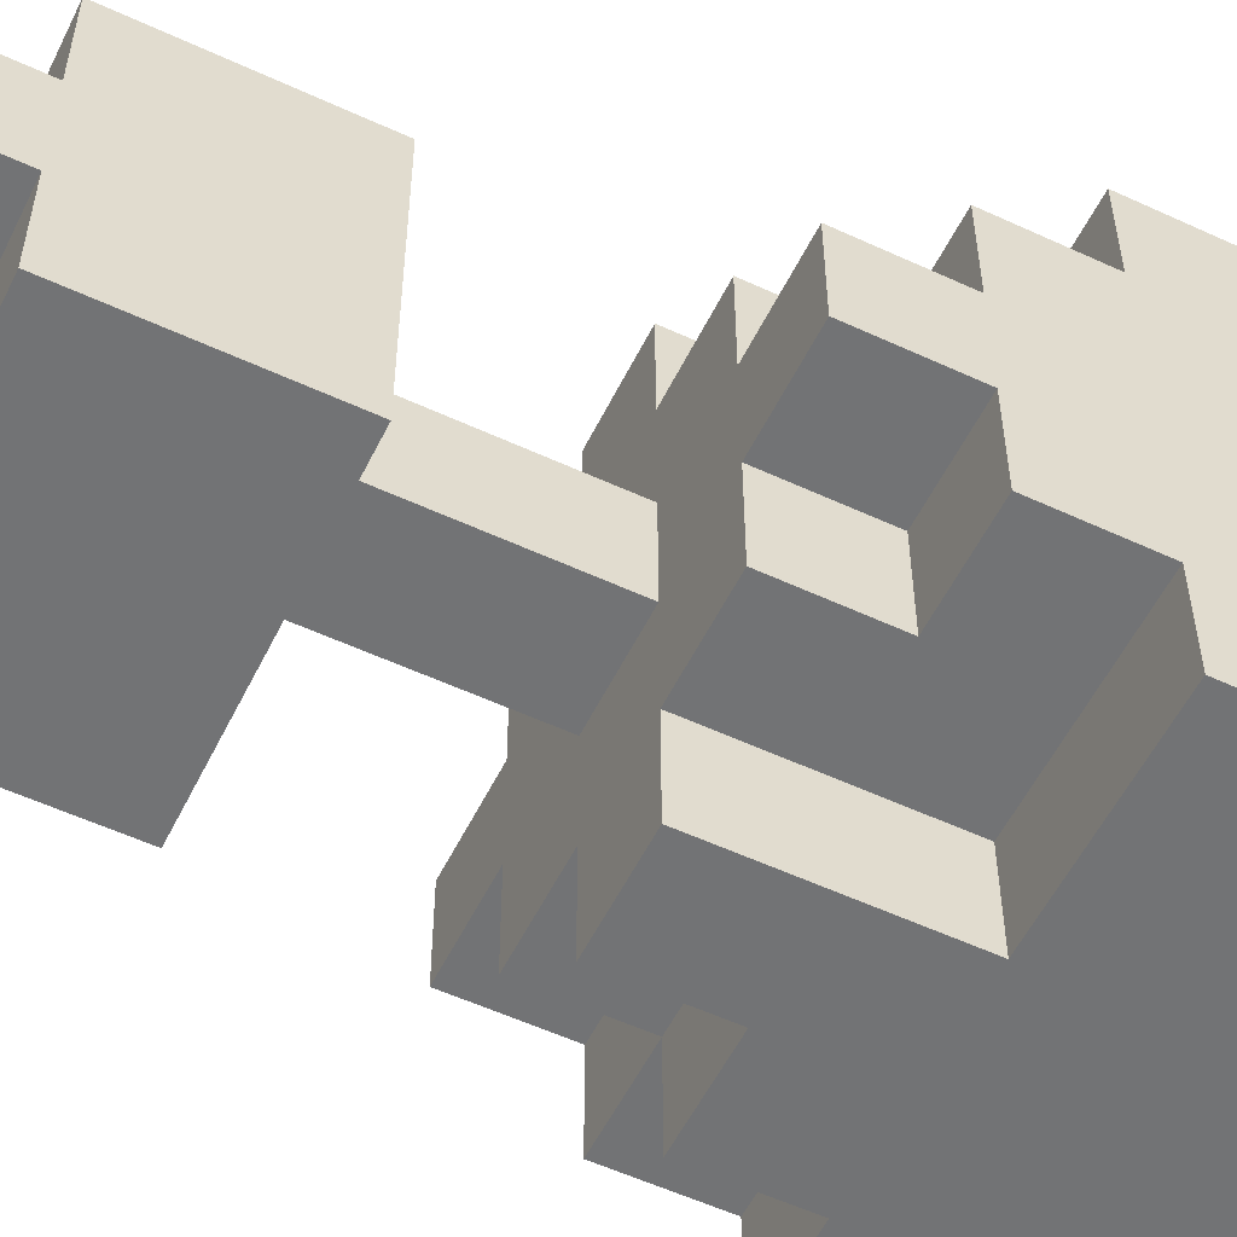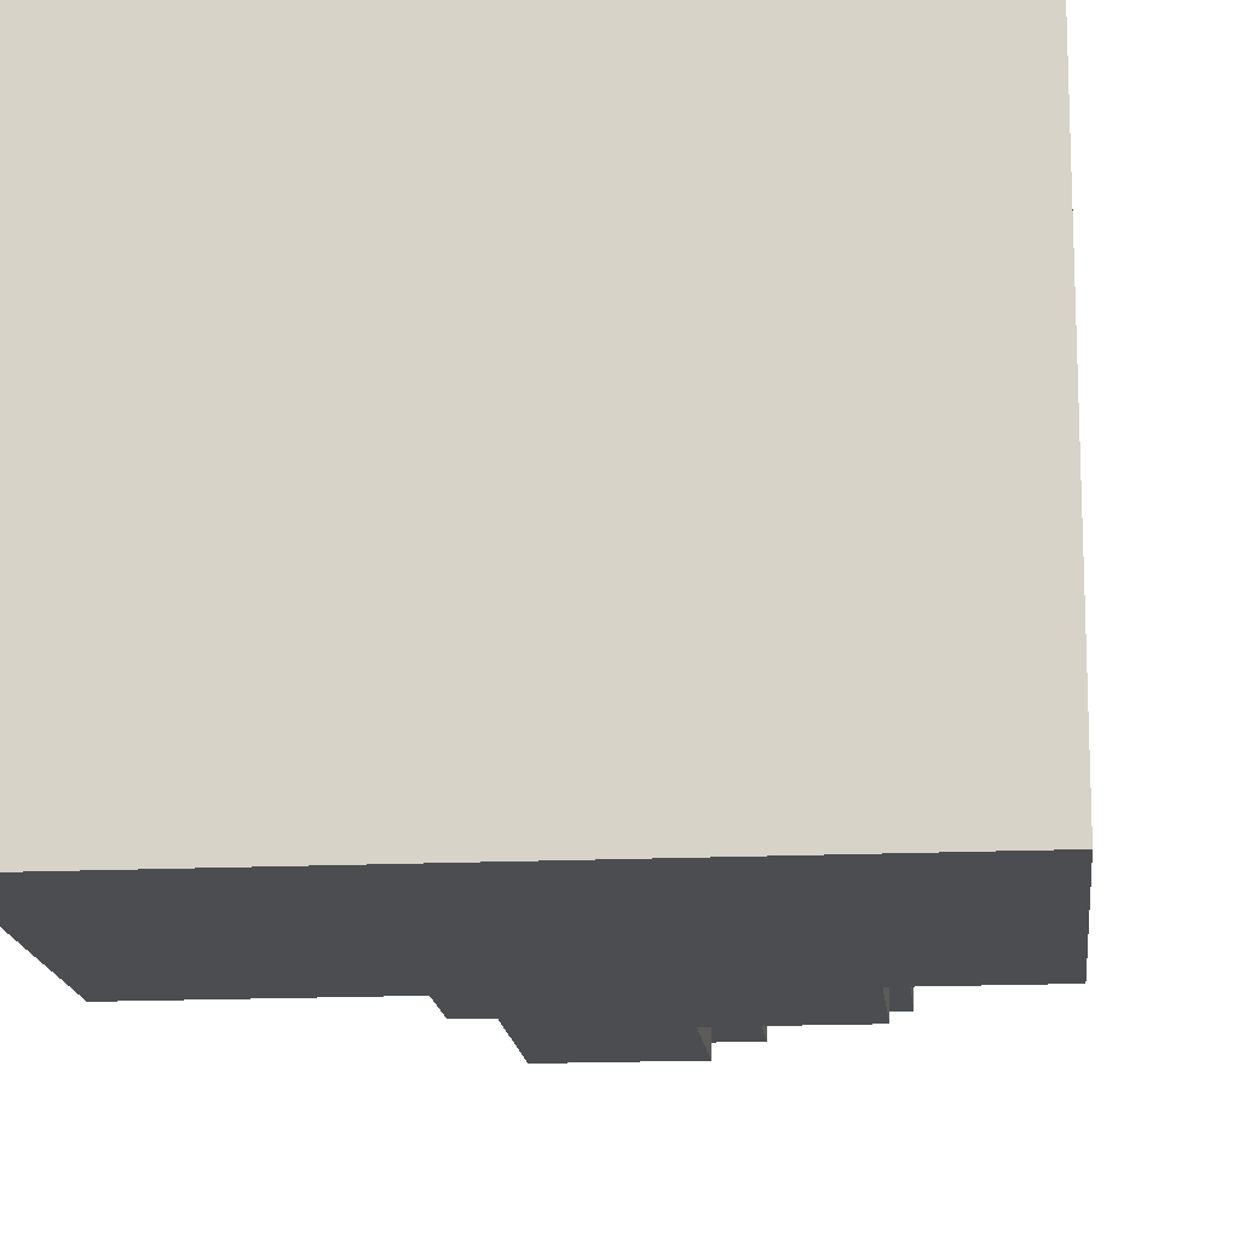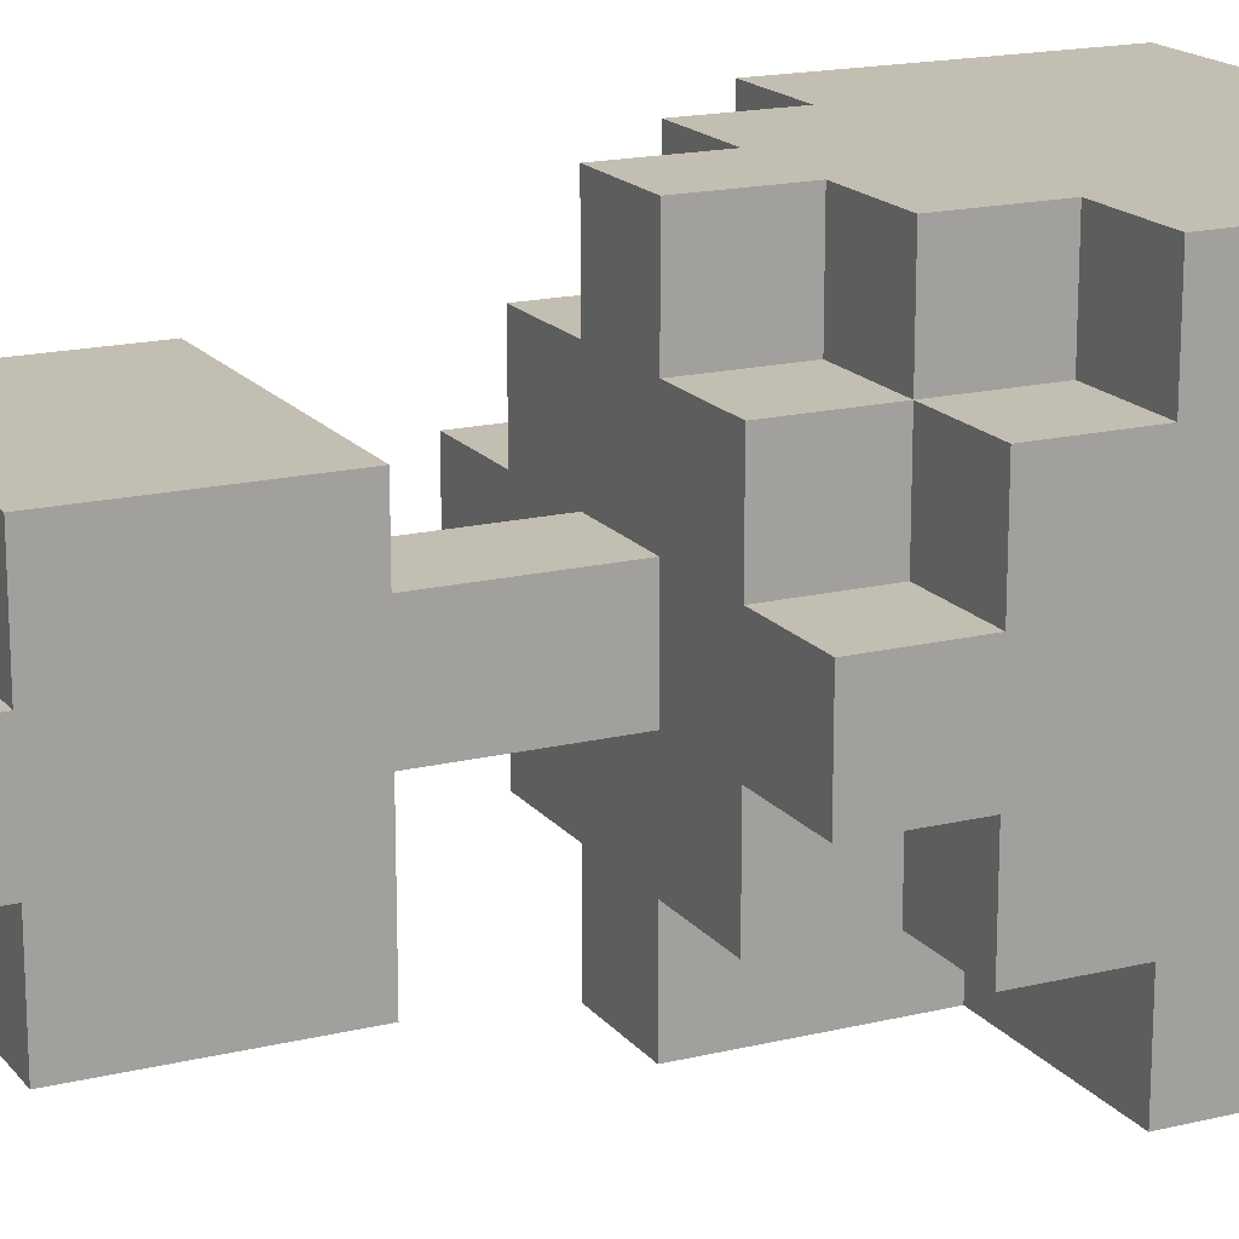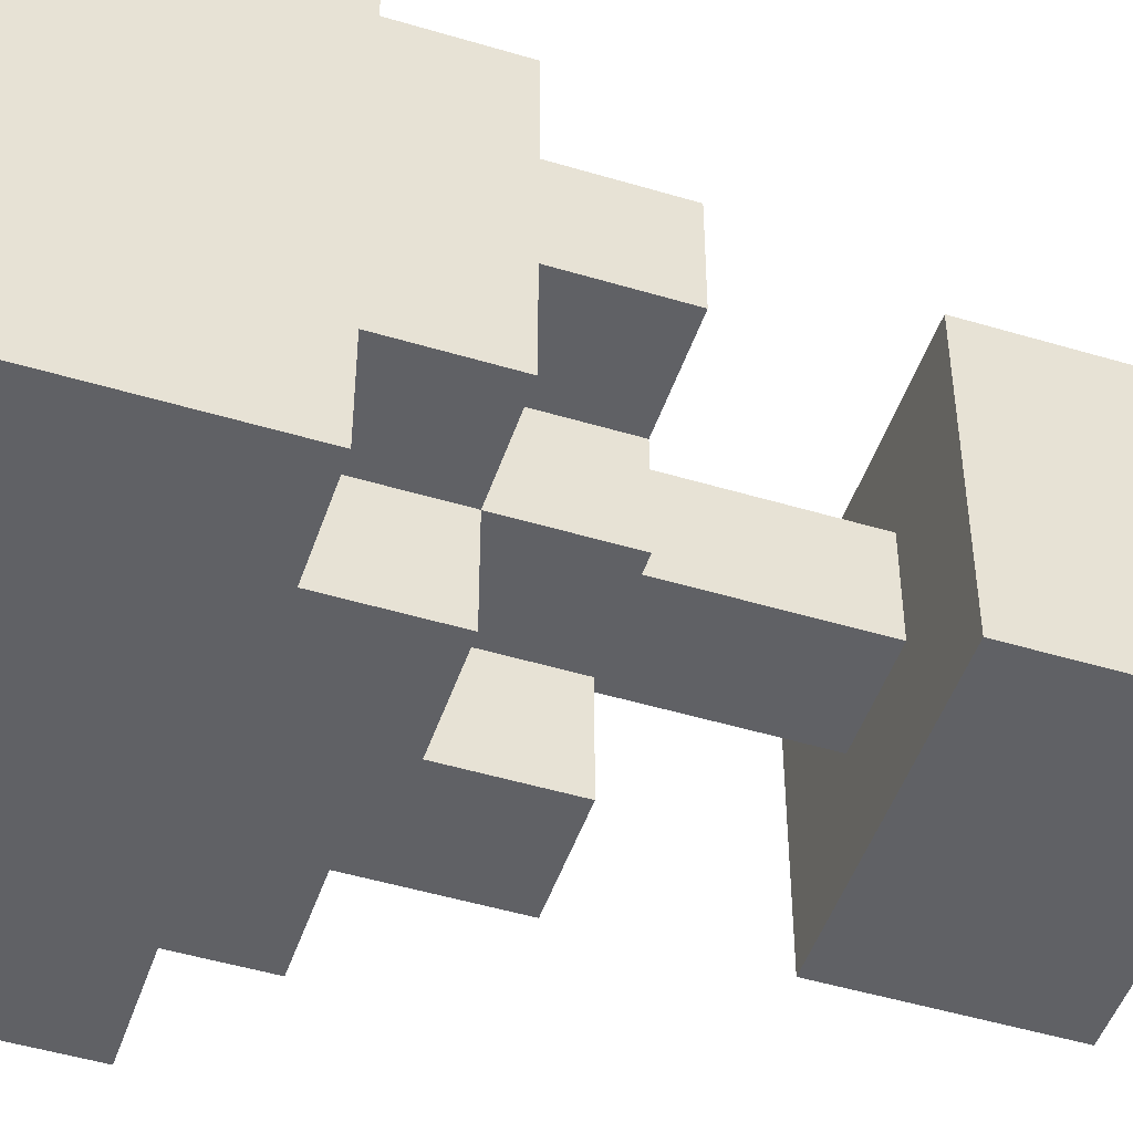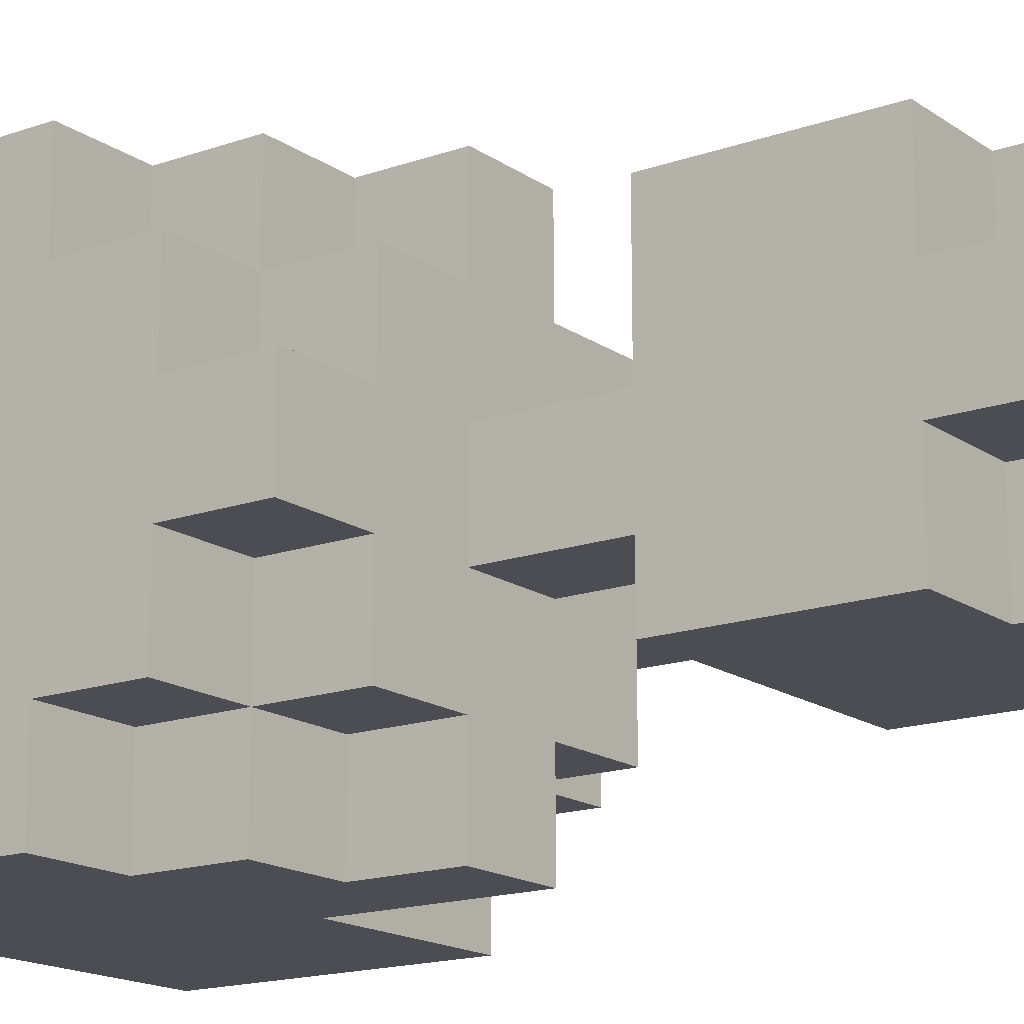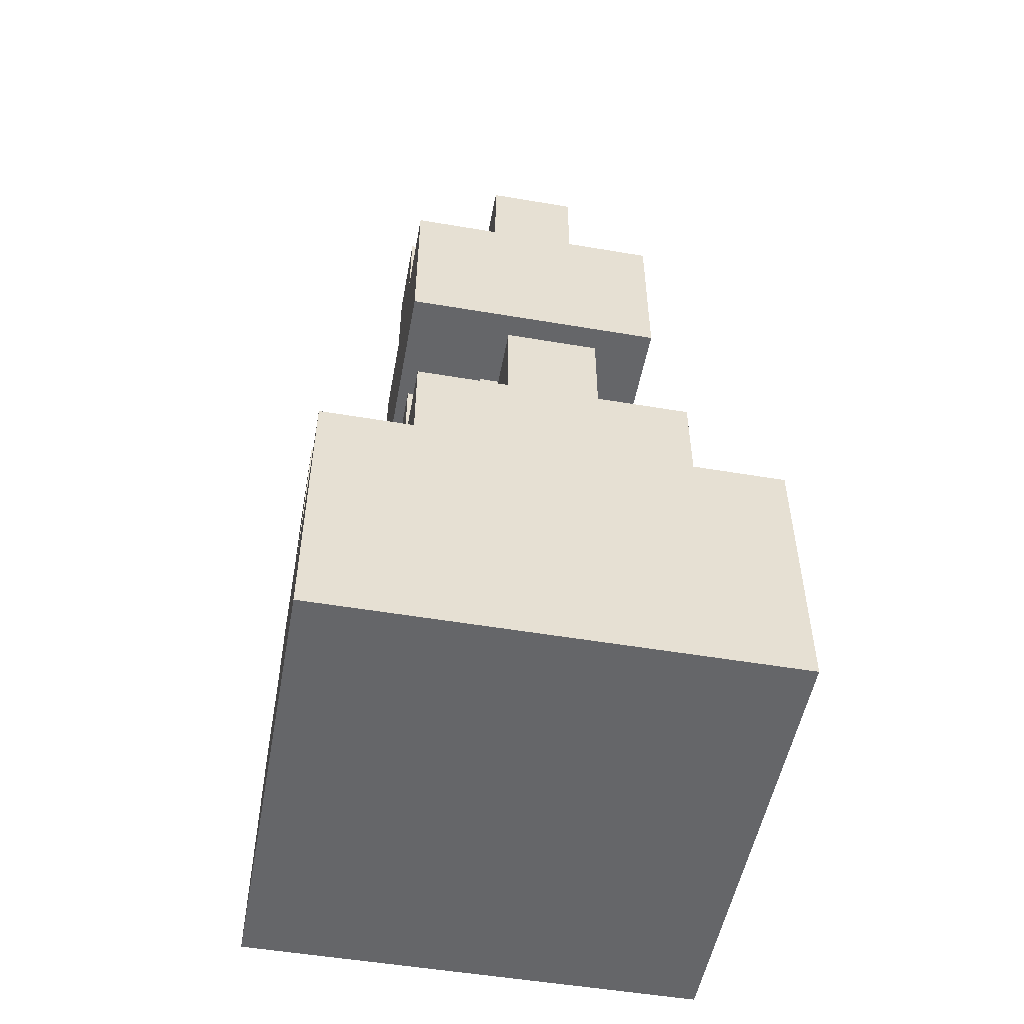
<metadata>
{"format":"obj","ext":"obj","renderer":"f3d","projection":"perspective","resolution":1024,"background":"white","views":[{"elev":-55.7,"azim":-116.0,"up":"+Z"},{"elev":-15.9,"azim":5.5,"up":"+Z"},{"elev":17.3,"azim":-115.8,"up":"+Z"},{"elev":-48.6,"azim":71.5,"up":"+Z"},{"elev":-16.4,"azim":125.9,"up":"+Z"},{"elev":-51.8,"azim":-100.4,"up":"+Y"}]}
</metadata>
<code>
o
v -0.3 0 0.3
v -0.3 0 -0.2
v -0.3 0.3 0.3
v -0.3 0.3 0.2
v -0.3 0.3 -0.1
v -0.3 0.3 -0.2
v -0.3 0.4 0.2
v -0.3 0.4 0.1
v -0.3 0.4 0
v -0.3 0.4 -0.1
v -0.3 0.5 0.1
v -0.3 0.5 0
v -0.2 0.3 0.3
v -0.2 0.3 0.2
v -0.2 0.4 0.3
v -0.2 0.4 0.2
v -0.2 0.4 0.1
v -0.2 0.4 0
v -0.2 0.4 -0.1
v -0.2 0.5 0.2
v -0.2 0.5 0.1
v -0.2 0.5 0
v -0.2 0.5 -0.1
v -0.2 0.7 0.2
v -0.2 0.7 -0.1
v -0.2 0.9 0.2
v -0.2 0.9 0.1
v -0.2 0.9 0
v -0.2 0.9 -0.1
v -0.2 1 0.1
v -0.2 1 0
v -0.1 0.3 -0.1
v -0.1 0.3 -0.2
v -0.1 0.4 0.3
v -0.1 0.4 0.2
v -0.1 0.5 0.3
v -0.1 0.5 0.2
v -0.1 0.5 0.1
v -0.1 0.5 0
v -0.1 0.5 -0.1
v -0.1 0.5 -0.2
v -0.1 0.7 0.1
v -0.1 0.7 0
v -0.1 0.9 0.2
v -0.1 0.9 0.1
v -0.1 0.9 0
v -0.1 0.9 -0.1
v -0.1 1 0.2
v -0.1 1 0.1
v -0.1 1 0
v -0.1 1 -0.1
v 0 0.4 0.3
v 0 0.4 0.2
v 0 0.4 -0.1
v 0 0.4 -0.2
v 0 0.5 0.3
v 0 0.5 0.2
v 0 0.5 0.1
v 0 0.5 0
v 0 0.5 -0.1
v 0 0.5 -0.2
v 0 0.7 0.1
v 0 0.7 0
v 0 0.9 0.2
v 0 0.9 0.1
v 0 0.9 0
v 0 0.9 -0.1
v 0 1 0.2
v 0 1 0.1
v 0 1 0
v 0 1 -0.1
v 0.1 0.3 0.3
v 0.1 0.3 0.2
v 0.1 0.3 -0.1
v 0.1 0.3 -0.2
v 0.1 0.4 0.3
v 0.1 0.4 0.2
v 0.1 0.4 0.1
v 0.1 0.4 0
v 0.1 0.4 -0.1
v 0.1 0.4 -0.2
v 0.1 0.5 0.2
v 0.1 0.5 0.1
v 0.1 0.5 0
v 0.1 0.5 -0.1
v 0.1 0.7 0.2
v 0.1 0.7 -0.1
v 0.1 0.9 0.2
v 0.1 0.9 0.1
v 0.1 0.9 0
v 0.1 0.9 -0.1
v 0.1 1 0.1
v 0.1 1 0
v 0.2 0 0.3
v 0.2 0 -0.2
v 0.2 0.3 0.3
v 0.2 0.3 0.2
v 0.2 0.3 -0.1
v 0.2 0.3 -0.2
v 0.2 0.4 0.2
v 0.2 0.4 0.1
v 0.2 0.4 0
v 0.2 0.4 -0.1
v 0.2 0.5 0.1
v 0.2 0.5 0
v -0.3 0 0.3
v -0.3 0.3 0.3
v -0.2 0.3 0.3
v -0.2 0.4 0.3
v -0.1 0.4 0.3
v -0.1 0.5 0.3
v 0 0.4 0.3
v 0 0.5 0.3
v 0.1 0.3 0.3
v 0.1 0.4 0.3
v 0.2 0 0.3
v 0.2 0.3 0.3
v -0.3 0.3 0.2
v -0.3 0.4 0.2
v -0.2 0.3 0.2
v -0.2 0.4 0.2
v -0.2 0.5 0.2
v -0.2 0.7 0.2
v -0.2 0.9 0.2
v -0.1 0.4 0.2
v -0.1 0.5 0.2
v -0.1 0.9 0.2
v -0.1 1 0.2
v 0 0.4 0.2
v 0 0.5 0.2
v 0 0.9 0.2
v 0 1 0.2
v 0.1 0.3 0.2
v 0.1 0.4 0.2
v 0.1 0.5 0.2
v 0.1 0.7 0.2
v 0.1 0.9 0.2
v 0.2 0.3 0.2
v 0.2 0.4 0.2
v -0.3 0.4 0.1
v -0.3 0.5 0.1
v -0.2 0.4 0.1
v -0.2 0.5 0.1
v -0.2 0.9 0.1
v -0.2 1 0.1
v -0.1 0.5 0.1
v -0.1 0.7 0.1
v -0.1 0.9 0.1
v -0.1 1 0.1
v 0 0.5 0.1
v 0 0.7 0.1
v 0 0.9 0.1
v 0 1 0.1
v 0.1 0.4 0.1
v 0.1 0.5 0.1
v 0.1 0.9 0.1
v 0.1 1 0.1
v 0.2 0.4 0.1
v 0.2 0.5 0.1
v -0.3 0.4 0
v -0.3 0.5 0
v -0.2 0.4 0
v -0.2 0.5 0
v -0.2 0.9 0
v -0.2 1 0
v -0.1 0.5 0
v -0.1 0.7 0
v -0.1 0.9 0
v -0.1 1 0
v 0 0.5 0
v 0 0.7 0
v 0 0.9 0
v 0 1 0
v 0.1 0.4 0
v 0.1 0.5 0
v 0.1 0.9 0
v 0.1 1 0
v 0.2 0.4 0
v 0.2 0.5 0
v -0.3 0.3 -0.1
v -0.3 0.4 -0.1
v -0.2 0.4 -0.1
v -0.2 0.5 -0.1
v -0.2 0.7 -0.1
v -0.2 0.9 -0.1
v -0.1 0.3 -0.1
v -0.1 0.5 -0.1
v -0.1 0.9 -0.1
v -0.1 1 -0.1
v 0 0.4 -0.1
v 0 0.5 -0.1
v 0 0.9 -0.1
v 0 1 -0.1
v 0.1 0.3 -0.1
v 0.1 0.4 -0.1
v 0.1 0.5 -0.1
v 0.1 0.7 -0.1
v 0.1 0.9 -0.1
v 0.2 0.3 -0.1
v 0.2 0.4 -0.1
v -0.3 0 -0.2
v -0.3 0.3 -0.2
v -0.1 0.3 -0.2
v -0.1 0.5 -0.2
v 0 0.4 -0.2
v 0 0.5 -0.2
v 0.1 0.3 -0.2
v 0.1 0.4 -0.2
v 0.2 0 -0.2
v 0.2 0.3 -0.2
v -0.3 0 0.3
v 0.2 0 0.3
v -0.3 0 -0.2
v 0.2 0 -0.2
v -0.2 0.7 0.2
v 0.1 0.7 0.2
v -0.1 0.7 0.1
v 0 0.7 0.1
v -0.1 0.7 0
v 0 0.7 0
v -0.2 0.7 -0.1
v 0.1 0.7 -0.1
v -0.3 0.3 0.3
v -0.2 0.3 0.3
v 0.1 0.3 0.3
v 0.2 0.3 0.3
v -0.3 0.3 0.2
v -0.2 0.3 0.2
v 0.1 0.3 0.2
v 0.2 0.3 0.2
v -0.3 0.3 -0.1
v -0.1 0.3 -0.1
v 0.1 0.3 -0.1
v 0.2 0.3 -0.1
v -0.3 0.3 -0.2
v -0.1 0.3 -0.2
v 0.1 0.3 -0.2
v 0.2 0.3 -0.2
v -0.2 0.4 0.3
v -0.1 0.4 0.3
v 0 0.4 0.3
v 0.1 0.4 0.3
v -0.3 0.4 0.2
v -0.2 0.4 0.2
v -0.1 0.4 0.2
v 0 0.4 0.2
v 0.1 0.4 0.2
v 0.2 0.4 0.2
v -0.3 0.4 0.1
v -0.2 0.4 0.1
v 0.1 0.4 0.1
v 0.2 0.4 0.1
v -0.3 0.4 0
v -0.2 0.4 0
v 0.1 0.4 0
v 0.2 0.4 0
v -0.3 0.4 -0.1
v -0.2 0.4 -0.1
v 0 0.4 -0.1
v 0.1 0.4 -0.1
v 0.2 0.4 -0.1
v 0 0.4 -0.2
v 0.1 0.4 -0.2
v -0.1 0.5 0.3
v 0 0.5 0.3
v -0.2 0.5 0.2
v -0.1 0.5 0.2
v 0 0.5 0.2
v 0.1 0.5 0.2
v -0.3 0.5 0.1
v -0.2 0.5 0.1
v -0.1 0.5 0.1
v 0 0.5 0.1
v 0.1 0.5 0.1
v 0.2 0.5 0.1
v -0.3 0.5 0
v -0.2 0.5 0
v -0.1 0.5 0
v 0 0.5 0
v 0.1 0.5 0
v 0.2 0.5 0
v -0.2 0.5 -0.1
v -0.1 0.5 -0.1
v 0 0.5 -0.1
v 0.1 0.5 -0.1
v -0.1 0.5 -0.2
v 0 0.5 -0.2
v -0.2 0.9 0.2
v -0.1 0.9 0.2
v 0 0.9 0.2
v 0.1 0.9 0.2
v -0.2 0.9 0.1
v -0.1 0.9 0.1
v 0 0.9 0.1
v 0.1 0.9 0.1
v -0.2 0.9 0
v -0.1 0.9 0
v 0 0.9 0
v 0.1 0.9 0
v -0.2 0.9 -0.1
v -0.1 0.9 -0.1
v 0 0.9 -0.1
v 0.1 0.9 -0.1
v -0.1 1 0.2
v 0 1 0.2
v -0.2 1 0.1
v -0.1 1 0.1
v 0 1 0.1
v 0.1 1 0.1
v -0.2 1 0
v -0.1 1 0
v 0 1 0
v 0.1 1 0
v -0.1 1 -0.1
v 0 1 -0.1
f 3 2 1
f 4 2 3
f 5 2 4
f 6 2 5
f 7 5 4
f 8 5 7
f 9 5 8
f 10 5 9
f 11 9 8
f 12 9 11
f 15 14 13
f 16 14 15
f 20 17 16
f 21 17 20
f 22 19 18
f 23 19 22
f 26 25 24
f 27 25 26
f 28 25 27
f 29 25 28
f 30 28 27
f 31 28 30
f 36 35 34
f 37 35 36
f 40 33 32
f 41 33 40
f 42 39 38
f 43 39 42
f 48 45 44
f 49 45 48
f 50 47 46
f 51 47 50
f 52 53 56
f 56 53 57
f 54 55 60
f 60 55 61
f 58 59 62
f 62 59 63
f 64 65 68
f 68 65 69
f 66 67 70
f 70 67 71
f 72 73 76
f 76 73 77
f 74 75 80
f 80 75 81
f 77 78 82
f 82 78 83
f 79 80 84
f 84 80 85
f 86 87 88
f 88 87 89
f 89 87 90
f 90 87 91
f 89 90 92
f 92 90 93
f 94 95 96
f 96 95 97
f 97 95 98
f 98 95 99
f 97 98 100
f 100 98 101
f 101 98 102
f 102 98 103
f 101 102 104
f 104 102 105
f 108 107 106
f 110 109 108
f 112 110 108
f 112 111 110
f 113 111 112
f 114 108 106
f 114 112 108
f 115 112 114
f 116 114 106
f 117 114 116
f 120 119 118
f 121 119 120
f 125 122 121
f 126 122 125
f 127 124 123
f 131 128 127
f 131 127 123
f 132 128 131
f 134 130 129
f 135 130 134
f 136 131 123
f 137 131 136
f 138 134 133
f 139 134 138
f 142 141 140
f 143 141 142
f 148 145 144
f 149 145 148
f 150 147 146
f 151 147 150
f 156 153 152
f 157 153 156
f 158 155 154
f 159 155 158
f 160 161 162
f 162 161 163
f 164 165 168
f 168 165 169
f 166 167 170
f 170 167 171
f 172 173 176
f 176 173 177
f 174 175 178
f 178 175 179
f 180 181 182
f 180 182 186
f 182 183 186
f 186 183 187
f 184 185 188
f 188 189 192
f 184 188 192
f 192 189 193
f 190 191 195
f 195 191 196
f 184 192 197
f 197 192 198
f 194 195 199
f 199 195 200
f 201 202 203
f 203 204 205
f 205 204 206
f 201 203 207
f 203 205 207
f 207 205 208
f 201 207 209
f 209 207 210
f 213 212 211
f 214 212 213
f 217 216 215
f 218 216 217
f 219 217 215
f 220 216 218
f 221 219 215
f 221 220 219
f 222 216 220
f 222 220 221
f 223 224 227
f 227 224 228
f 225 226 229
f 229 226 230
f 231 232 235
f 235 232 236
f 233 234 237
f 237 234 238
f 239 240 244
f 244 240 245
f 241 242 246
f 246 242 247
f 243 244 249
f 249 244 250
f 247 248 251
f 251 248 252
f 253 254 257
f 257 254 258
f 255 256 260
f 260 256 261
f 259 260 262
f 262 260 263
f 264 265 267
f 267 265 268
f 266 267 271
f 268 269 271
f 267 268 271
f 271 269 272
f 272 269 273
f 273 269 274
f 270 271 276
f 271 272 276
f 276 272 277
f 277 272 278
f 274 275 279
f 273 274 279
f 279 275 280
f 280 275 281
f 277 278 282
f 279 280 282
f 278 279 282
f 282 280 283
f 283 280 284
f 284 280 285
f 283 284 286
f 286 284 287
f 288 289 292
f 292 289 293
f 290 291 294
f 294 291 295
f 296 297 300
f 300 297 301
f 298 299 302
f 302 299 303
f 304 305 307
f 307 305 308
f 306 307 310
f 308 309 310
f 307 308 310
f 310 309 311
f 311 309 312
f 312 309 313
f 311 312 314
f 314 312 315

</code>
